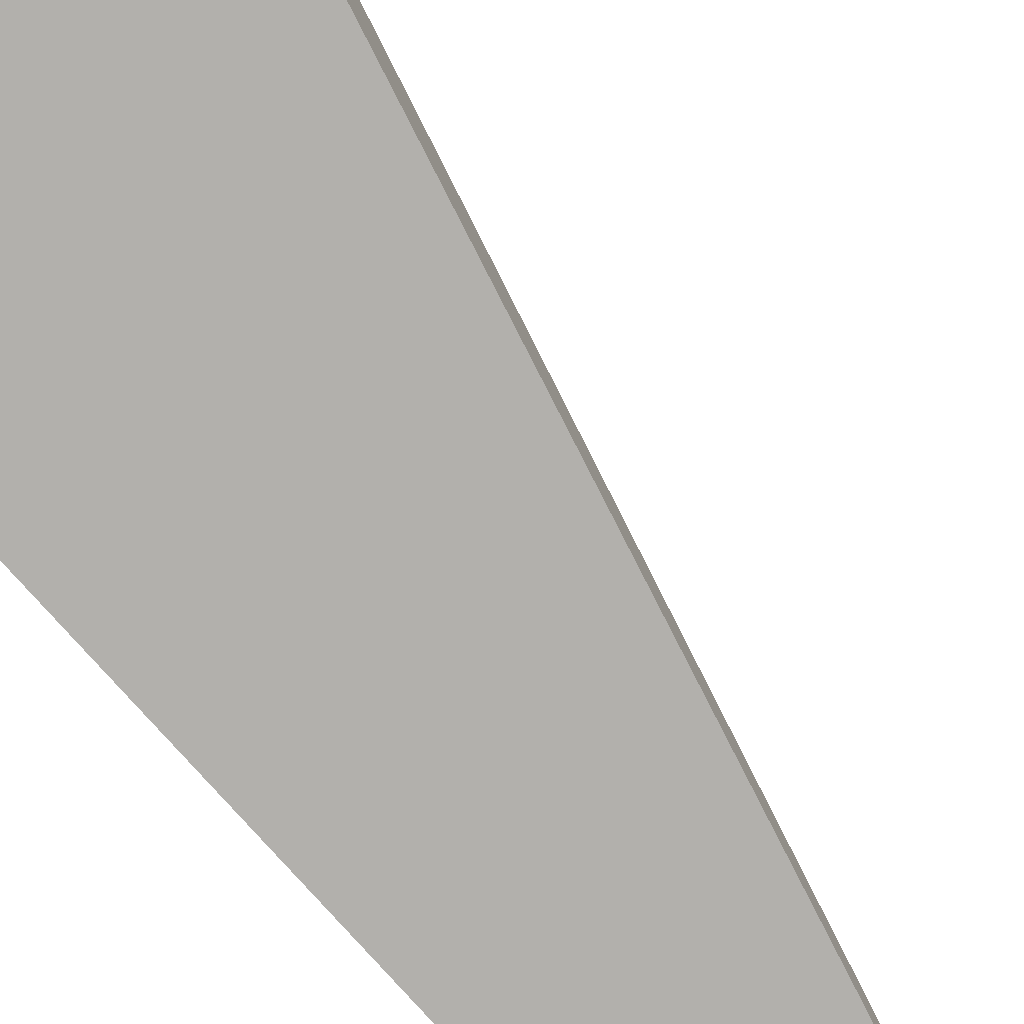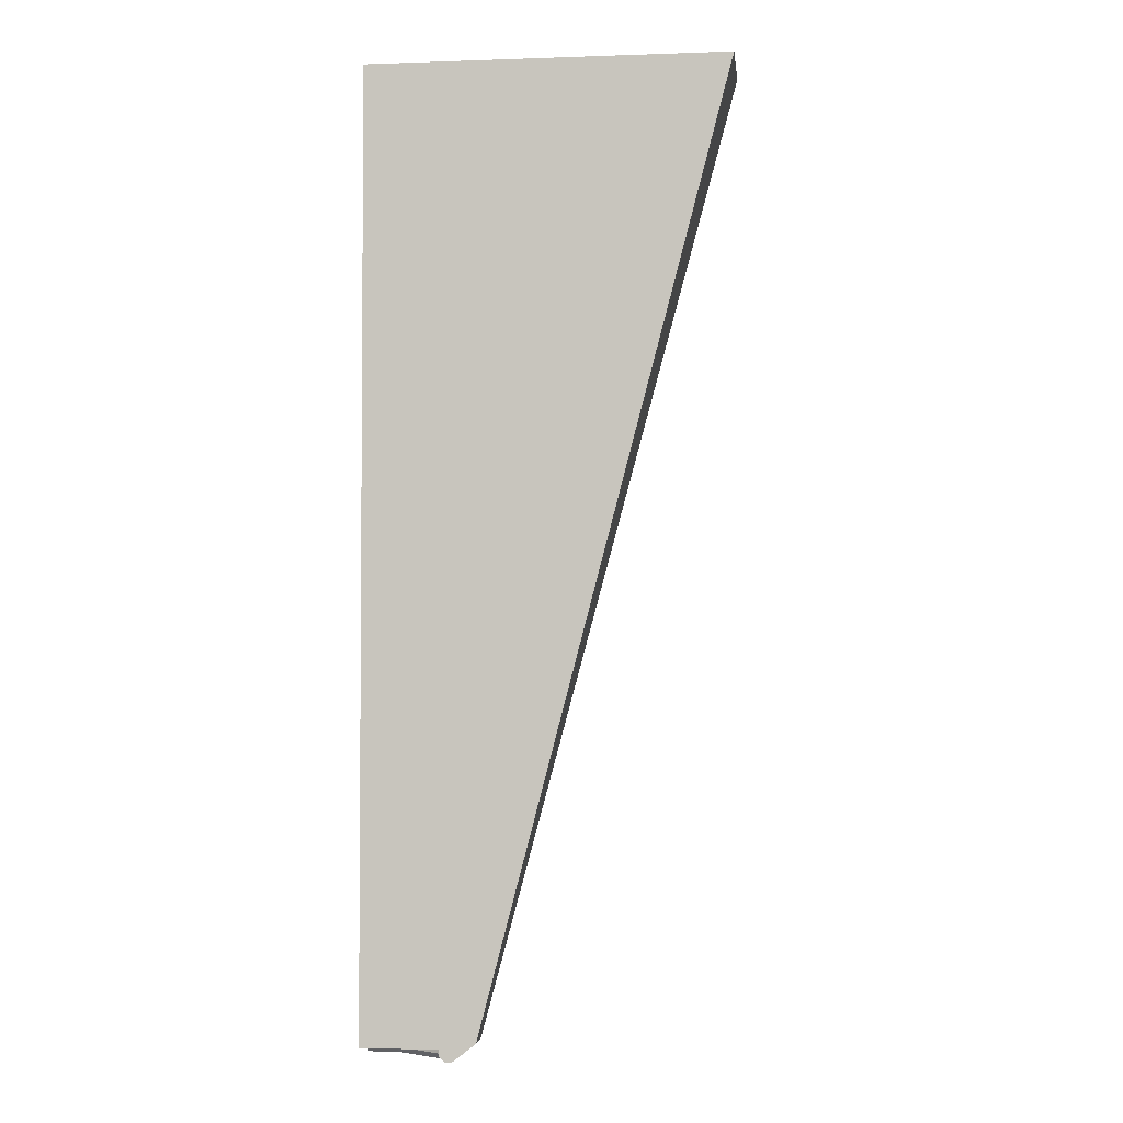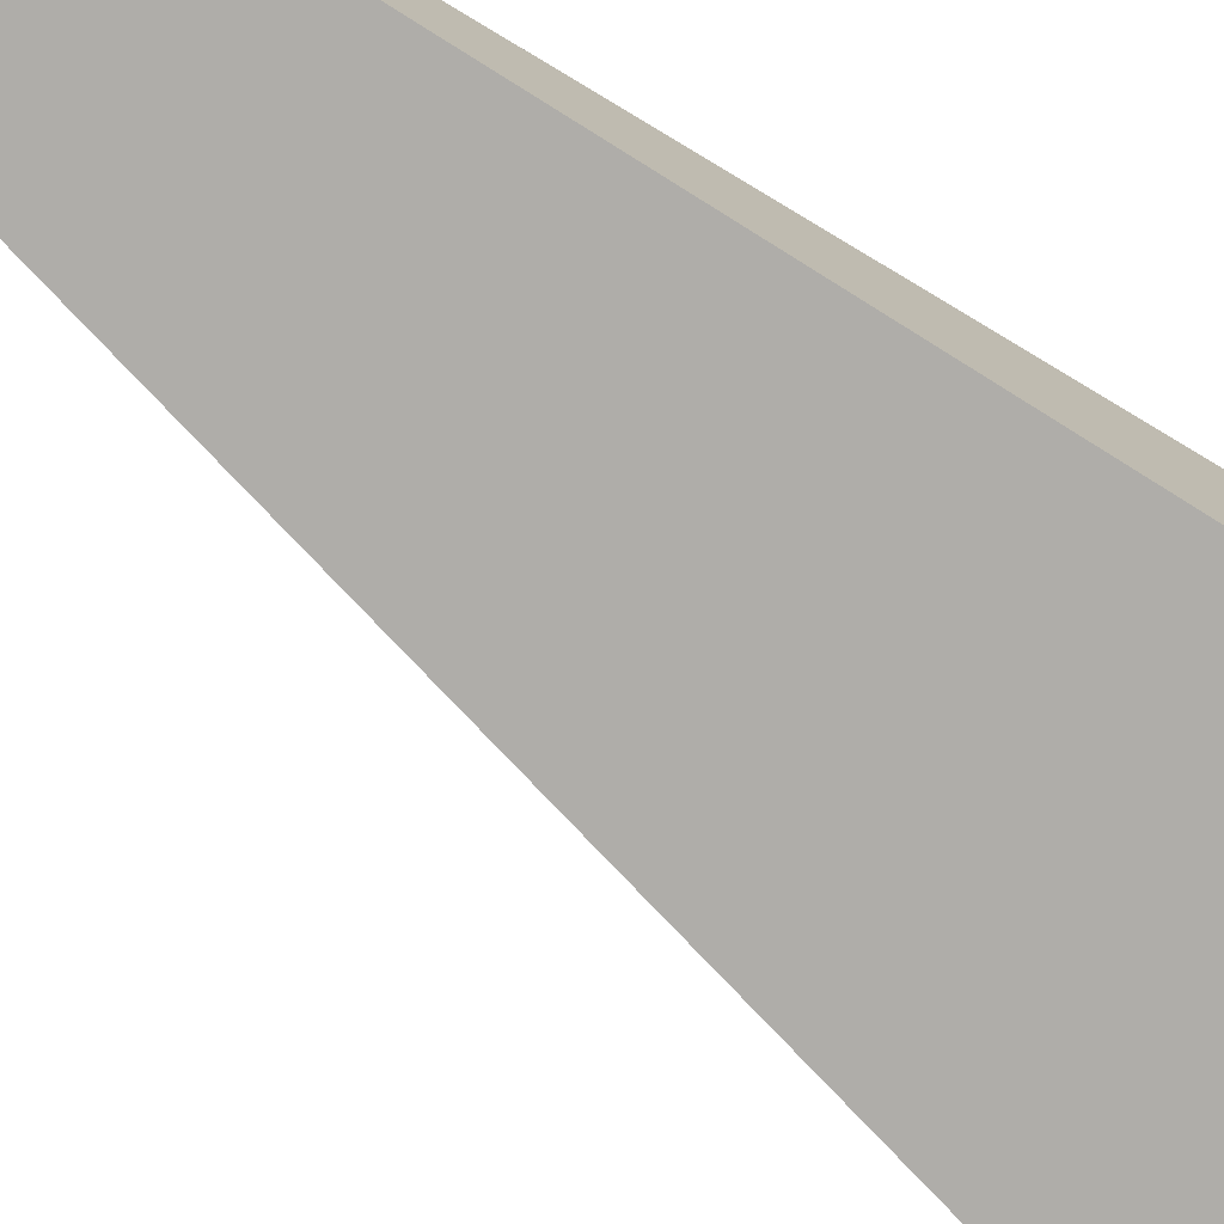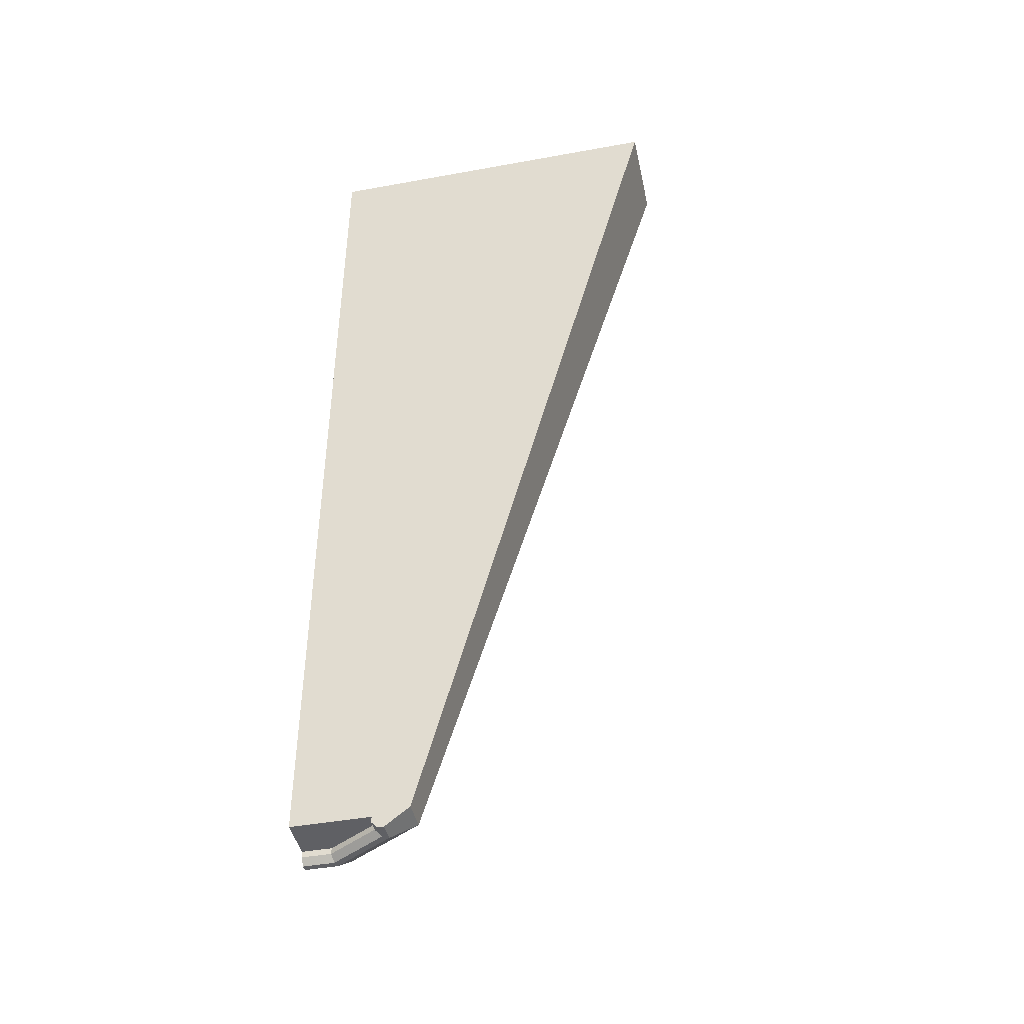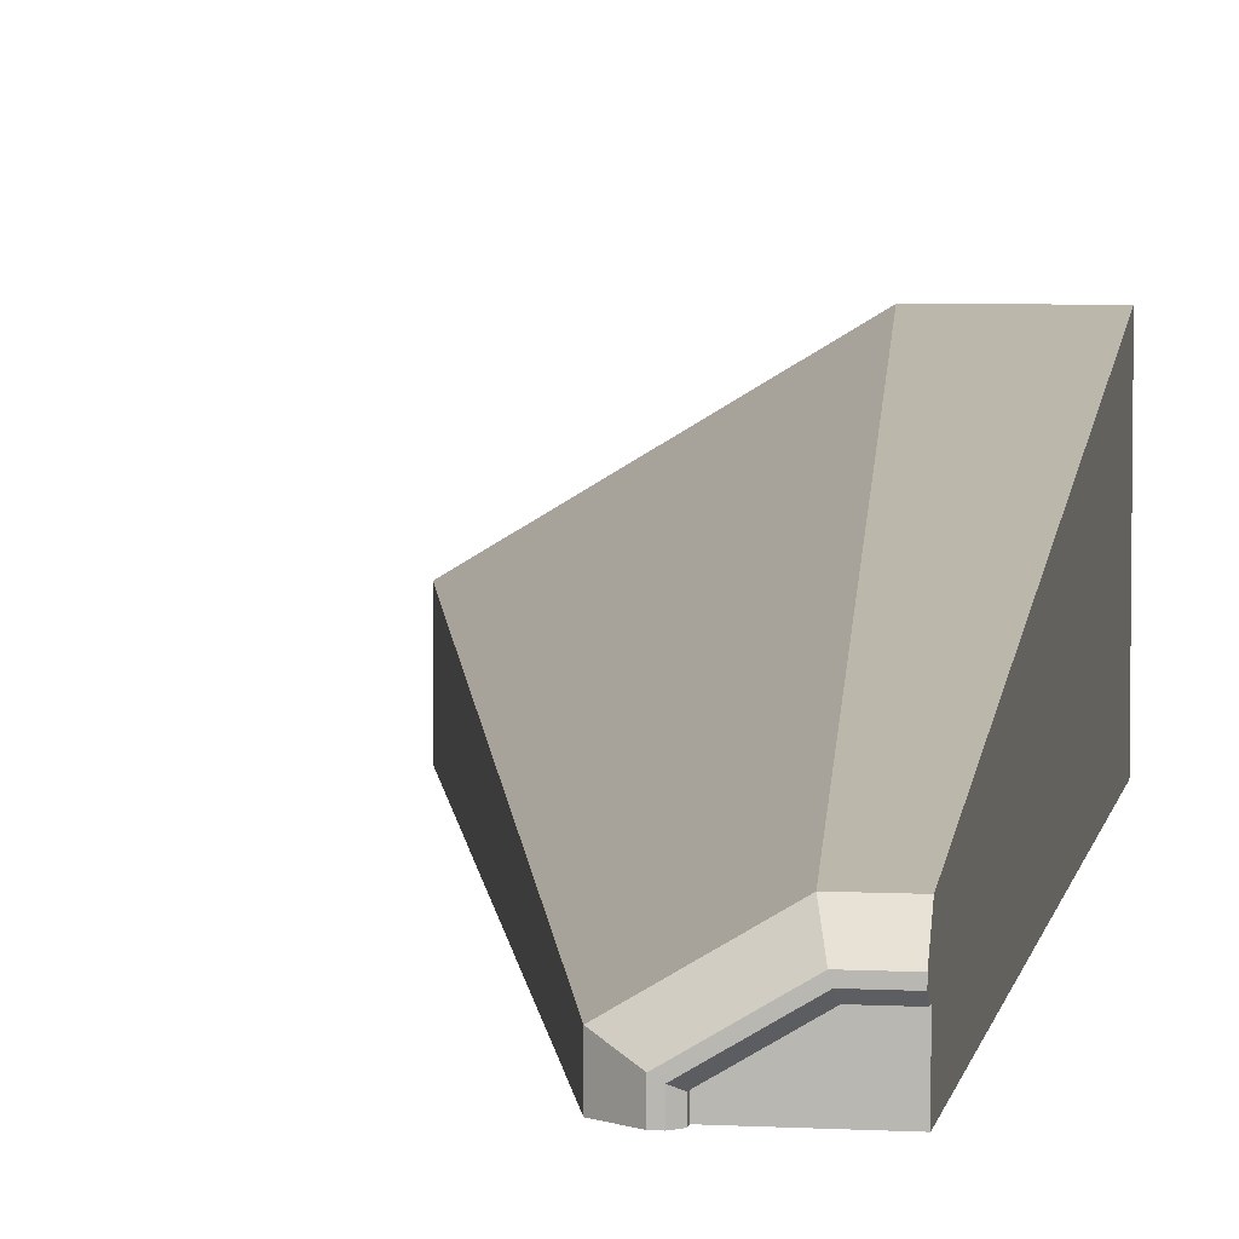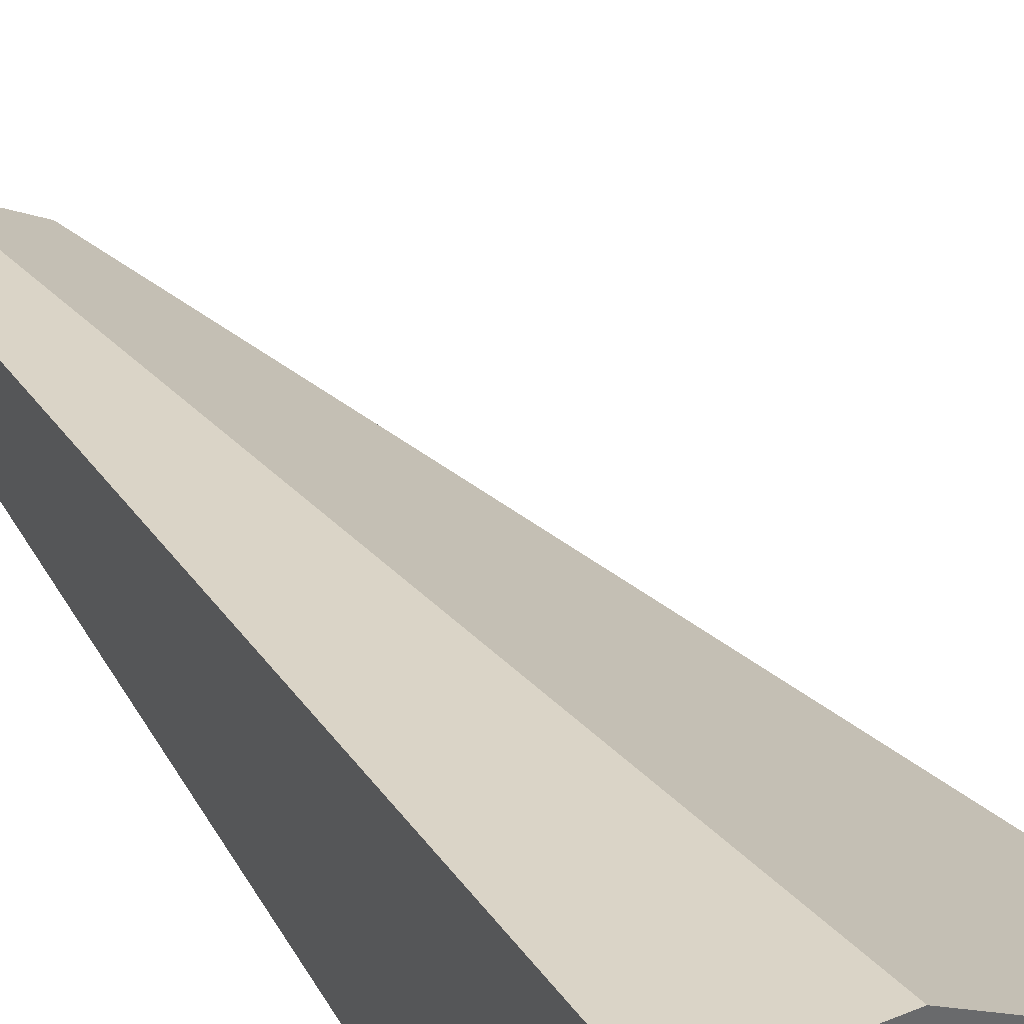
<metadata>
{"format":"obj","ext":"obj","renderer":"f3d","projection":"perspective","resolution":1024,"background":"white","views":[{"elev":-78.6,"azim":41.7,"up":"+Y"},{"elev":-2.7,"azim":6.8,"up":"+Z"},{"elev":-77.2,"azim":-122.0,"up":"+Y"},{"elev":-43.6,"azim":12.1,"up":"+Z"},{"elev":5.0,"azim":-170.3,"up":"+Y"},{"elev":39.3,"azim":-27.0,"up":"+Y"}]}
</metadata>
<code>
o object1
g object1
v -0.1783 0.04868 -3.45
v -0.3827 0.1713 -3.45
v -0.3827 0.1713 -3.4
v -0.1783 0.04868 -3.4
v -0.5 0.1713 -3.45
v -0.5 -0 -3.45
v -0.1783 0 -3.45
v -0.5 0.1713 -3.4
v -0.5 0 -3.4
v -0.1783 0 -3.4
f 1 2 4
f 2 3 4
f 6 5 2
f 1 7 6
f 6 2 1
f 9 8 5
f 9 5 6
f 10 9 7
f 9 6 7
f 4 10 7
f 4 7 1
f 3 8 9
f 9 10 4
f 4 3 9
f 2 5 3
f 5 8 3
o object2
g object2
v -0.3434 0.3133 -3.424
v -0.03012 0.1253 -3.424
v 1 0.4 0.5
v -0 1 0.5
v -0.5 1 0.5
v -0.5 0 0.5
v 1 0 0.5
v -0.03012 0 -3.424
v -0.1283 0 -3.5
v -0.1533 0 -3.5
v -0.1783 0 -3.475
v -0.1783 0 -3.4
v -0.5 0 -3.4
v -0.1533 0.06283 -3.5
v -0.1783 0.04868 -3.475
v -0.3758 0.1963 -3.5
v -0.3827 0.1713 -3.475
v -0.5 0.1963 -3.5
v -0.5 0.1713 -3.475
v -0.3827 0.1713 -3.4
v -0.5 0.1713 -3.4
v -0.1783 0.04868 -3.4
v -0.1283 0.07699 -3.5
v -0.3688 0.2213 -3.5
v -0.5 0.2213 -3.5
v -0.5 0.3133 -3.424
f 14 13 12
f 14 12 11
f 14 15 16
f 14 16 17
f 17 13 14
f 21 20 19
f 22 19 18
f 18 17 16
f 16 23 22
f 22 18 16
f 22 21 19
f 24 20 25
f 20 21 25
f 26 24 25
f 26 25 27
f 28 26 27
f 28 27 29
f 30 31 27
f 31 29 27
f 32 30 25
f 30 27 25
f 25 21 22
f 25 22 32
f 23 31 30
f 32 22 23
f 23 30 32
f 12 18 33
f 18 19 33
f 19 20 24
f 34 33 24
f 26 35 34
f 26 28 35
f 24 26 34
f 33 19 24
f 34 35 36
f 34 36 11
f 35 28 29
f 36 35 31
f 31 23 16
f 16 36 31
f 16 15 36
f 35 29 31
f 36 15 11
f 15 14 11
f 33 34 11
f 33 11 12
f 12 13 17
f 12 17 18

</code>
